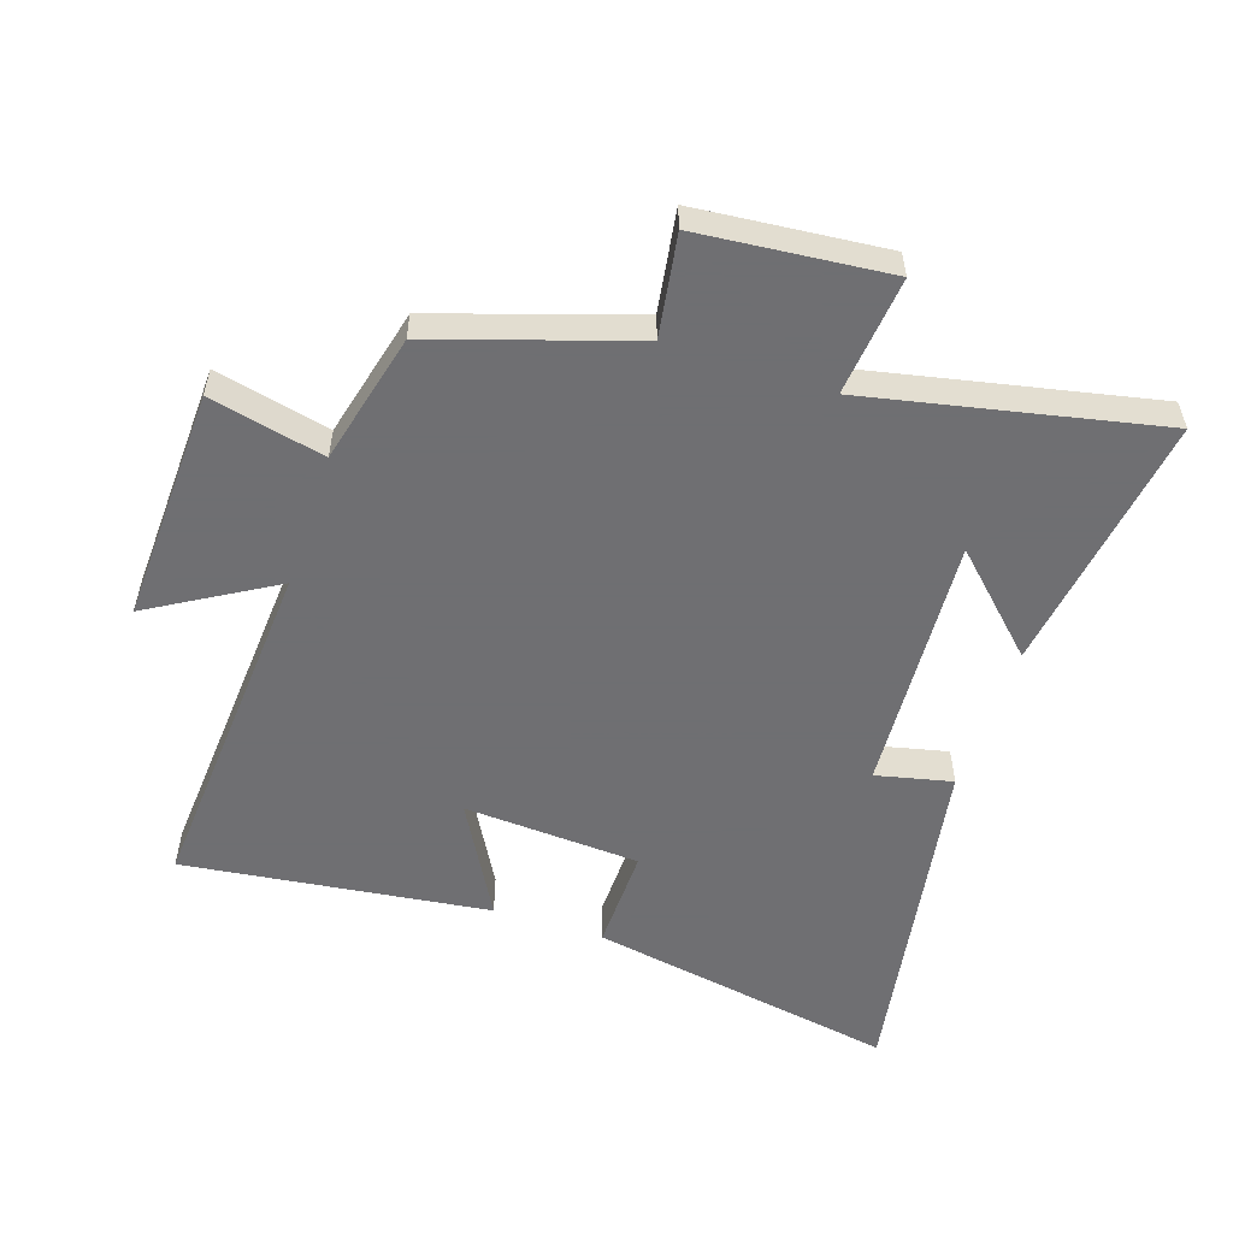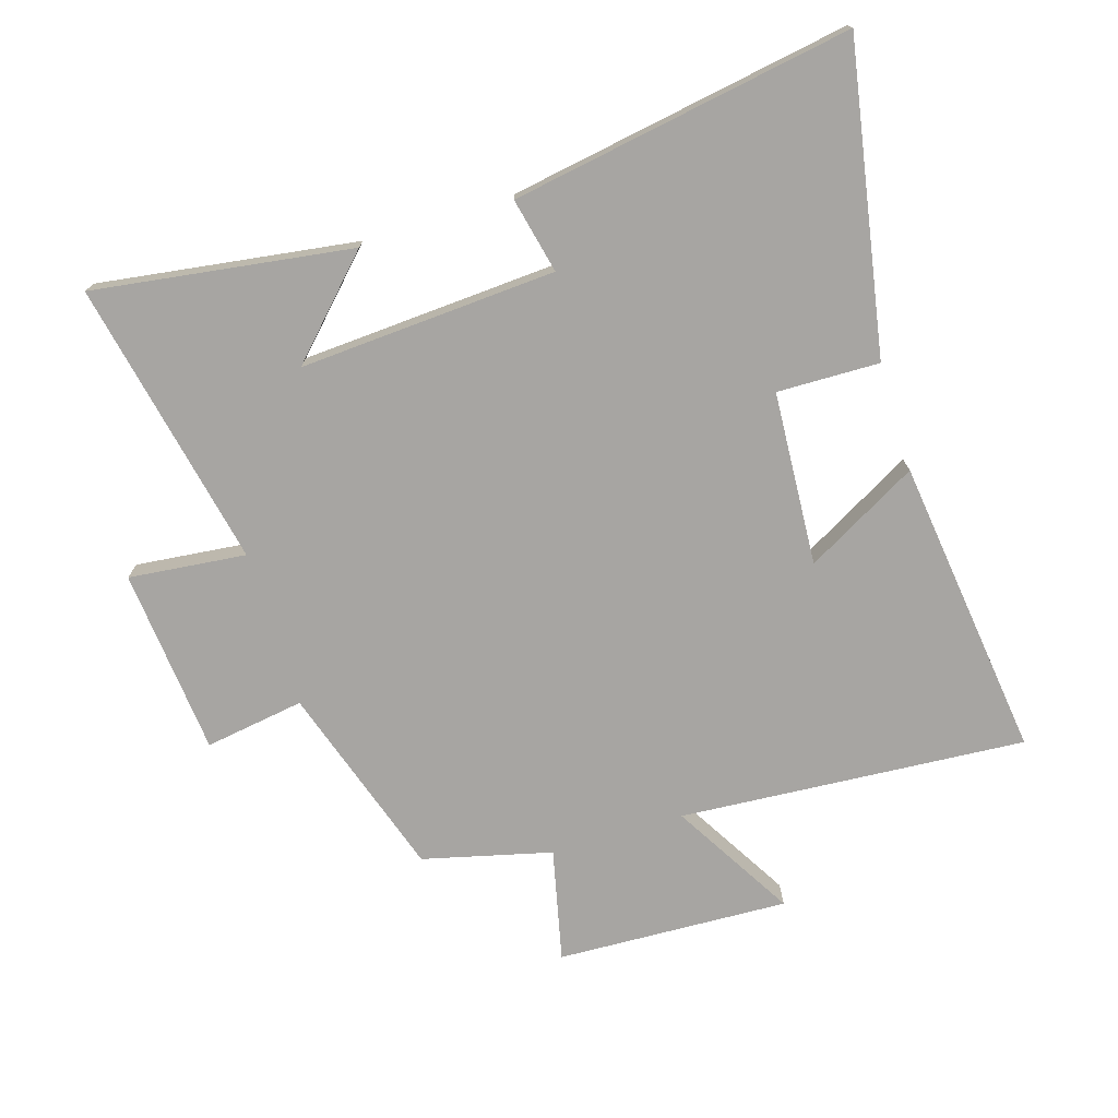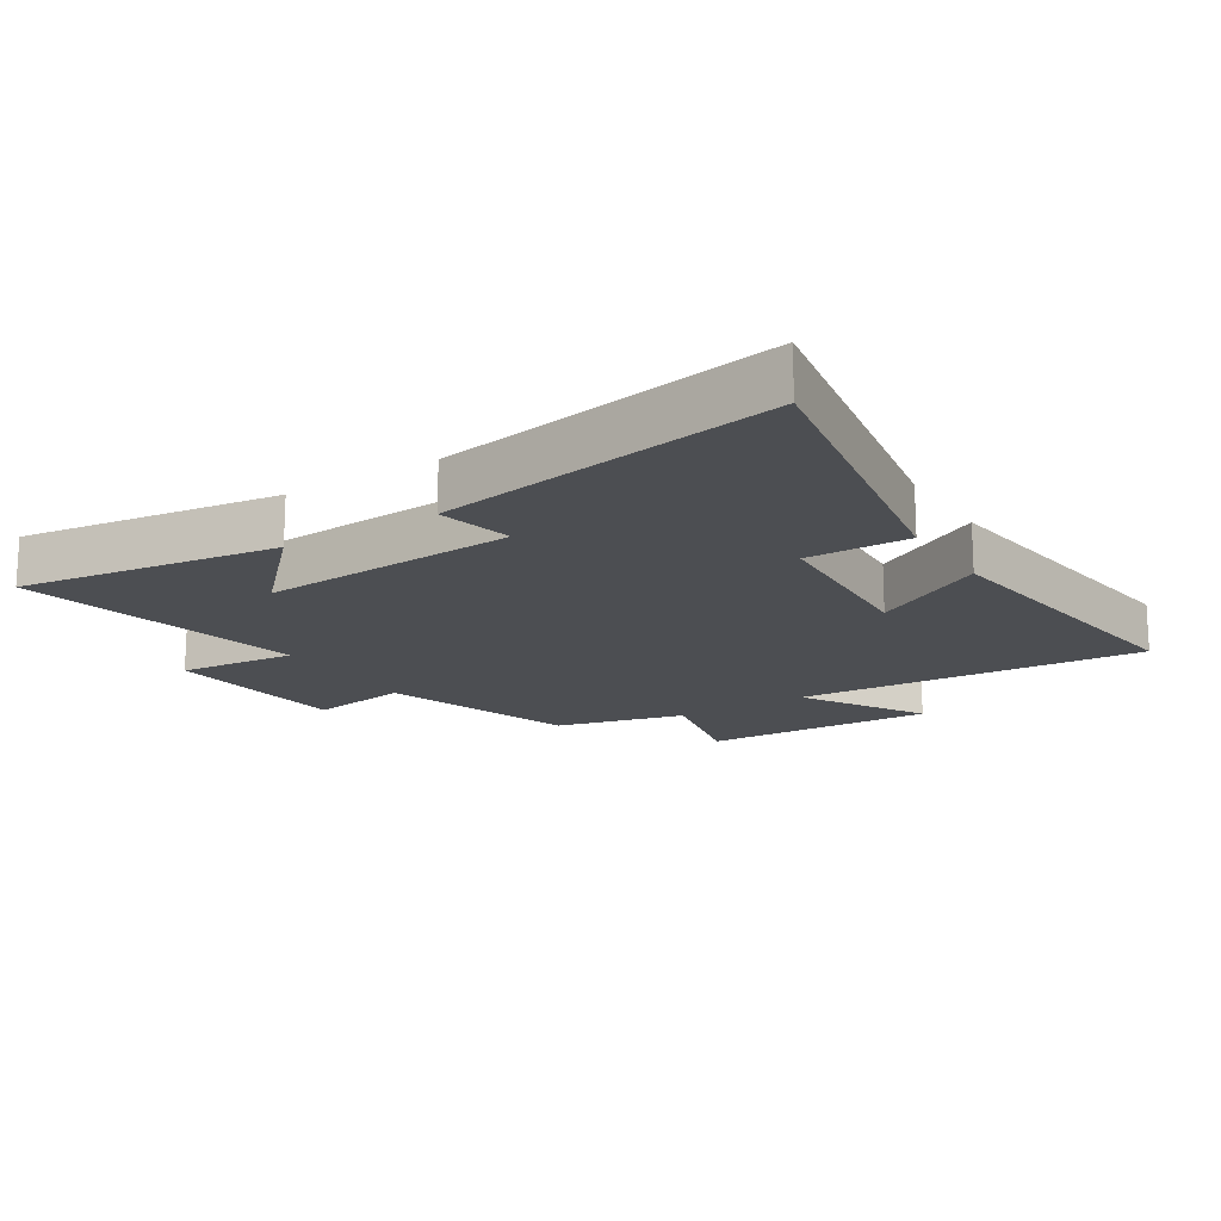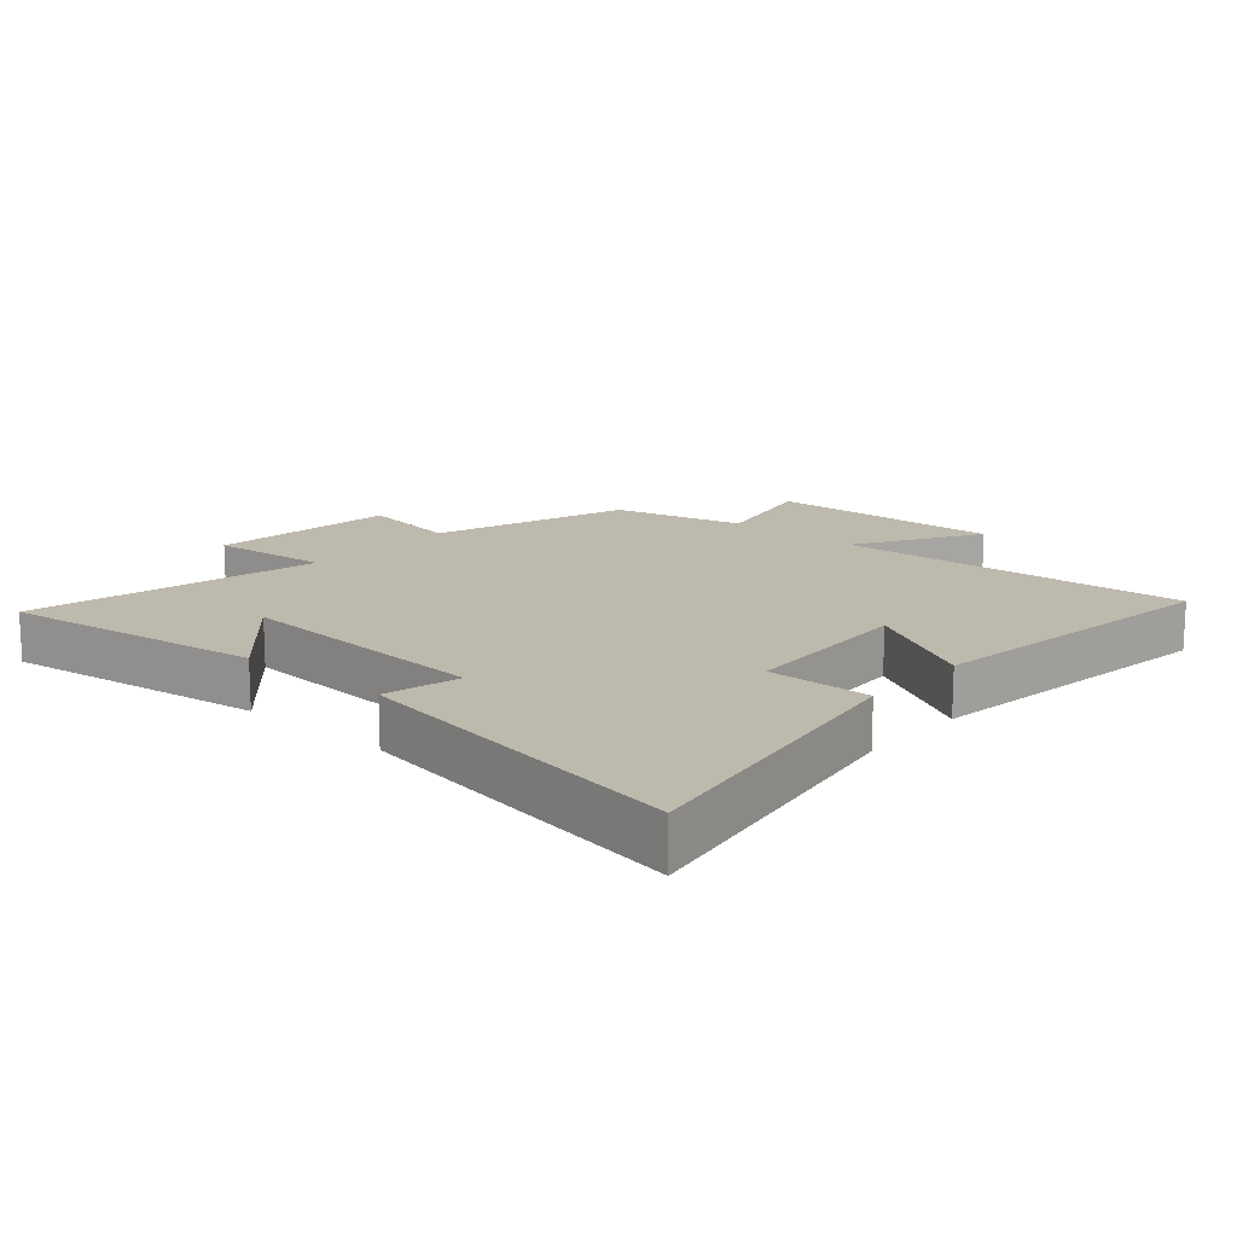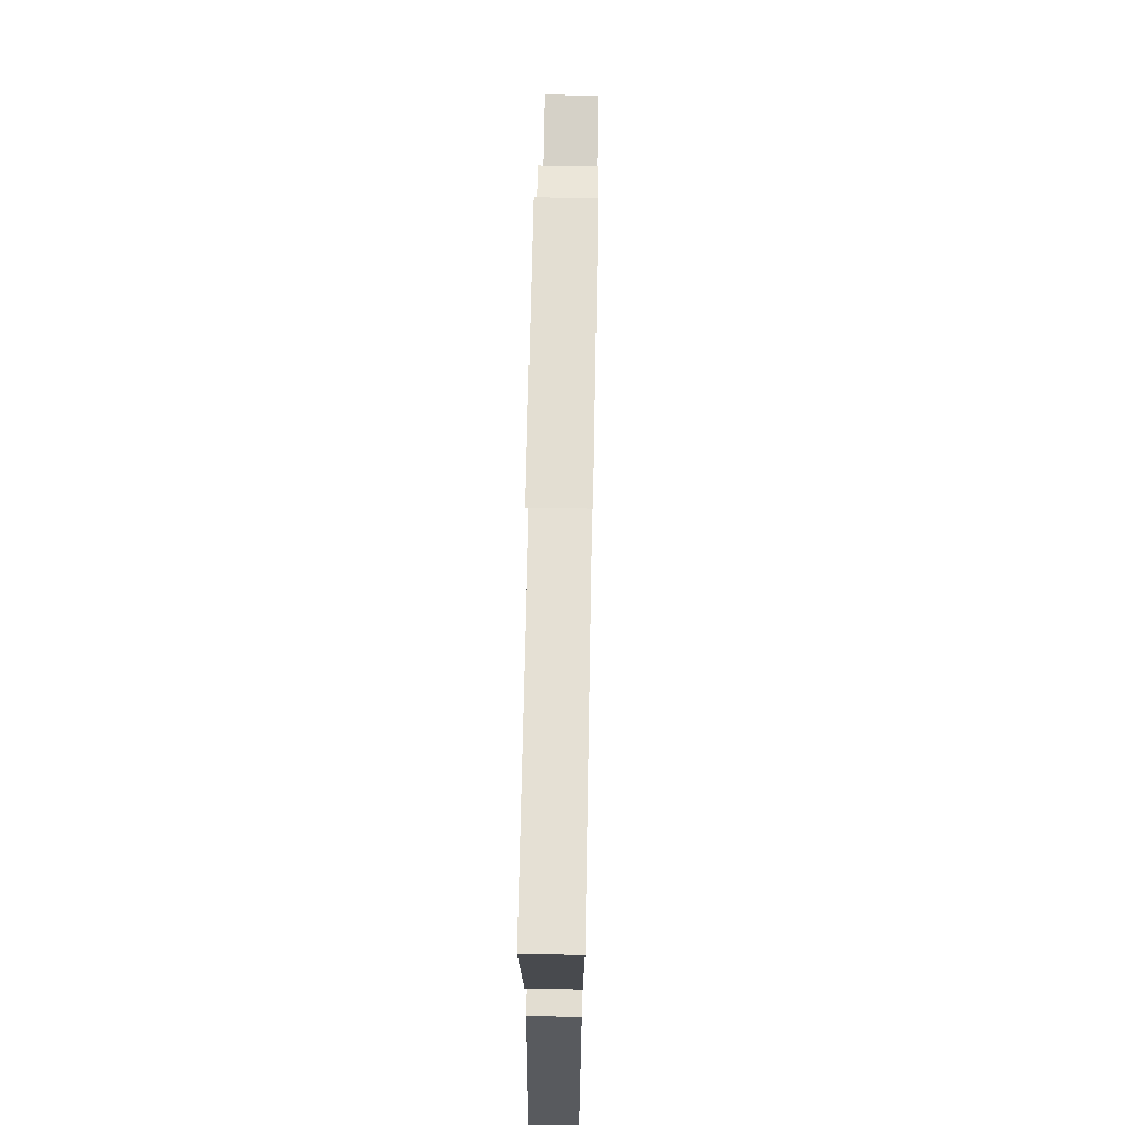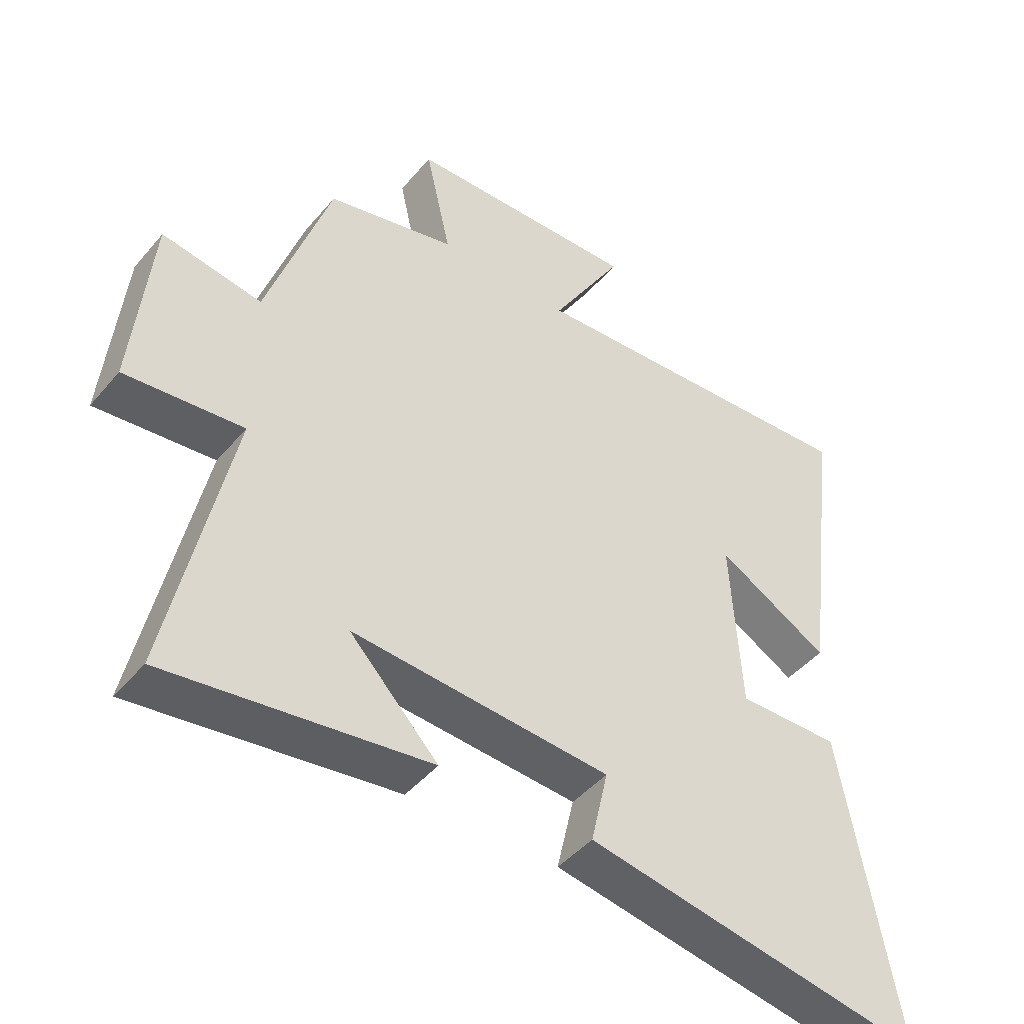
<metadata>
{"format":"obj","ext":"obj","renderer":"f3d","projection":"perspective","resolution":1024,"background":"white","views":[{"elev":-54.7,"azim":71.6,"up":"+Y"},{"elev":-73.9,"azim":-163.0,"up":"+Y"},{"elev":-16.8,"azim":-147.8,"up":"+Y"},{"elev":15.2,"azim":-138.6,"up":"+Y"},{"elev":69.6,"azim":-88.9,"up":"+Z"},{"elev":-45.4,"azim":142.6,"up":"+Z"}]}
</metadata>
<code>
v 0.595 0.07 -0.557
v 0.188 0.07 -0.5
v 0.327 0.07 -0.356
v -0.077 0.07 -0.382
v -0.05 0.07 -0.5
v -0.586 0.07 -0.592
v -0.5 0.07 -0.11
v -0.339 0.07 -0.113
v -0.323 0.07 0.161
v -0.5 0.07 0.062
v -0.561 0.07 0.537
v -0.015 0.07 0.5
v -0.129 0.07 0.692
v 0.237 0.07 0.678
v 0.197 0.07 0.5
v 0.4 0.07 0.45
v 0.5 0.07 0.145
v 0.657 0.07 0.17
v 0.685 0.07 -0.124
v 0.5 0.07 -0.105
v 0.595 0 -0.557
v 0.188 0 -0.5
v 0.327 0 -0.356
v -0.077 0 -0.382
v -0.05 0 -0.5
v -0.586 0 -0.592
v -0.5 0 -0.11
v -0.339 0 -0.113
v -0.323 0 0.161
v -0.5 0 0.062
v -0.561 0 0.537
v -0.015 0 0.5
v -0.129 0 0.692
v 0.237 0 0.678
v 0.197 0 0.5
v 0.4 0 0.45
v 0.5 0 0.145
v 0.657 0 0.17
v 0.685 0 -0.124
v 0.5 0 -0.105
f 17 18 19 20
f 15 16 17 20
f 15 20 1
f 12 13 14 15
f 12 15 1
f 9 10 11 12
f 8 9 12
f 5 6 7 8
f 4 5 8
f 3 4 8 12
f 1 2 3
f 1 3 12
f 40 39 38 37
f 40 37 36 35
f 21 40 35
f 35 34 33 32
f 21 35 32
f 32 31 30 29
f 32 29 28
f 28 27 26 25
f 28 25 24
f 32 28 24 23
f 23 22 21
f 32 23 21
f 1 21 22 2
f 2 22 23 3
f 3 23 24 4
f 4 24 25 5
f 5 25 26 6
f 6 26 27 7
f 7 27 28 8
f 8 28 29 9
f 9 29 30 10
f 10 30 31 11
f 11 31 32 12
f 12 32 33 13
f 13 33 34 14
f 14 34 35 15
f 15 35 36 16
f 16 36 37 17
f 17 37 38 18
f 18 38 39 19
f 19 39 40 20
f 20 40 21 1

</code>
